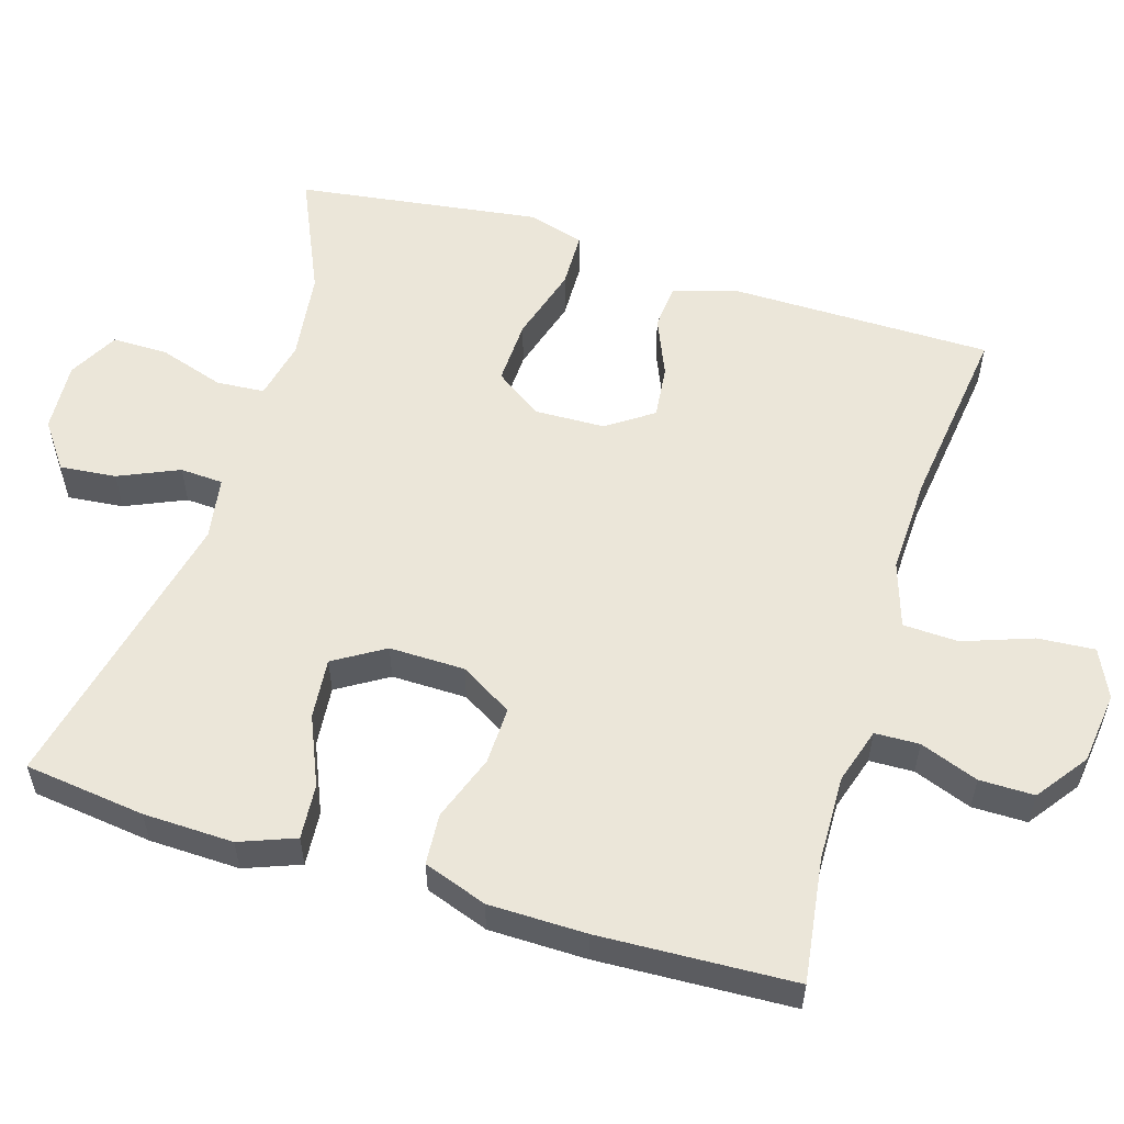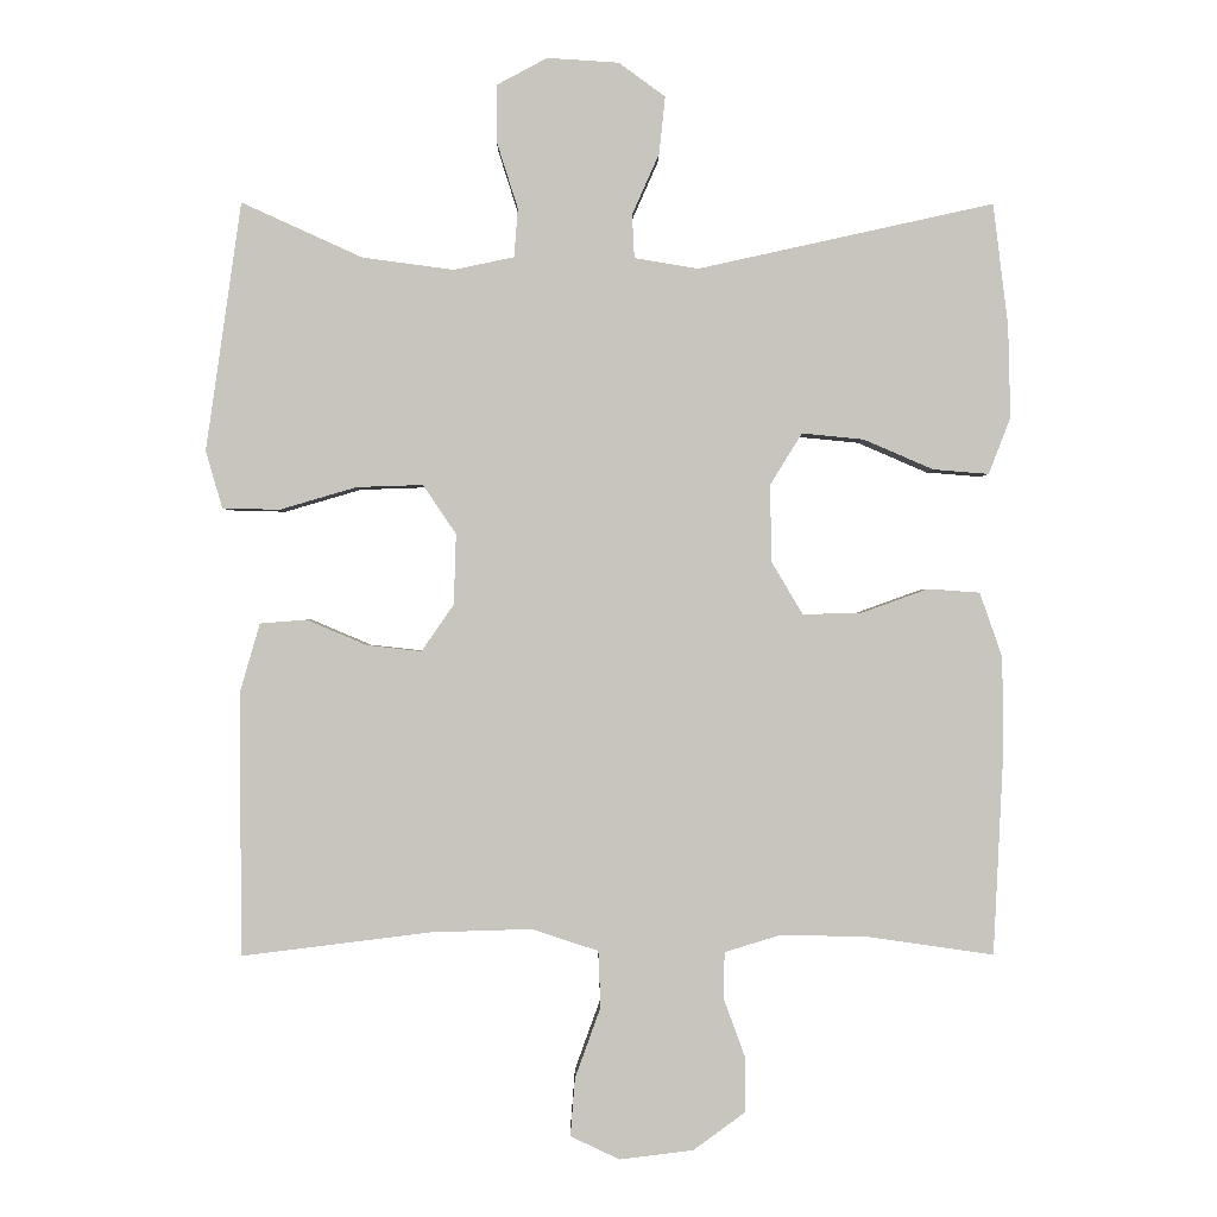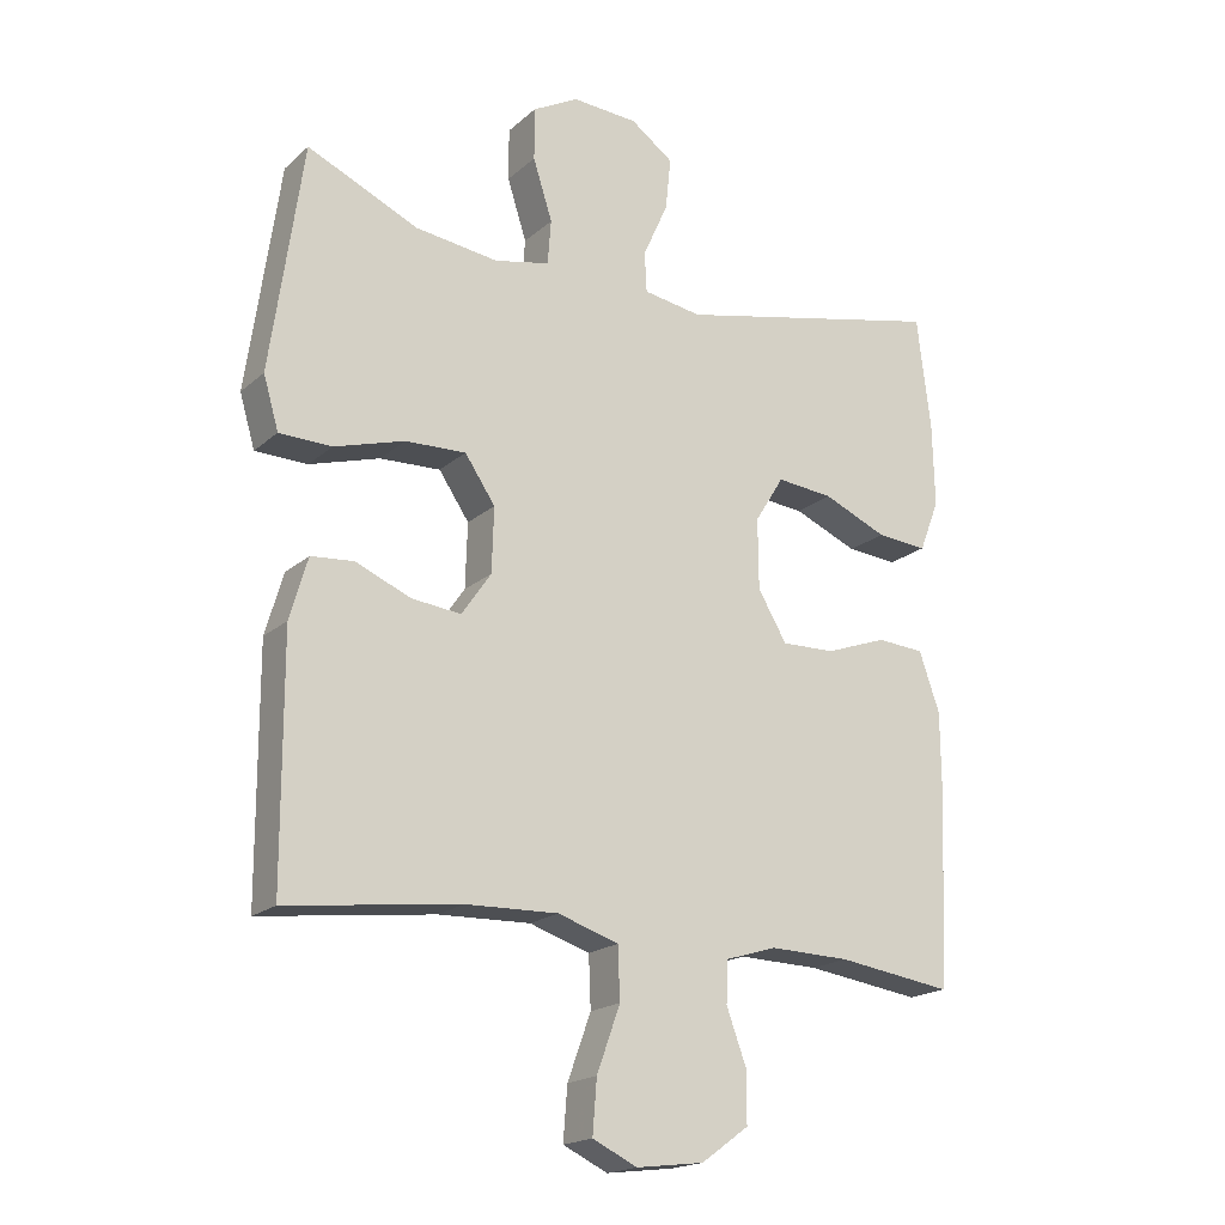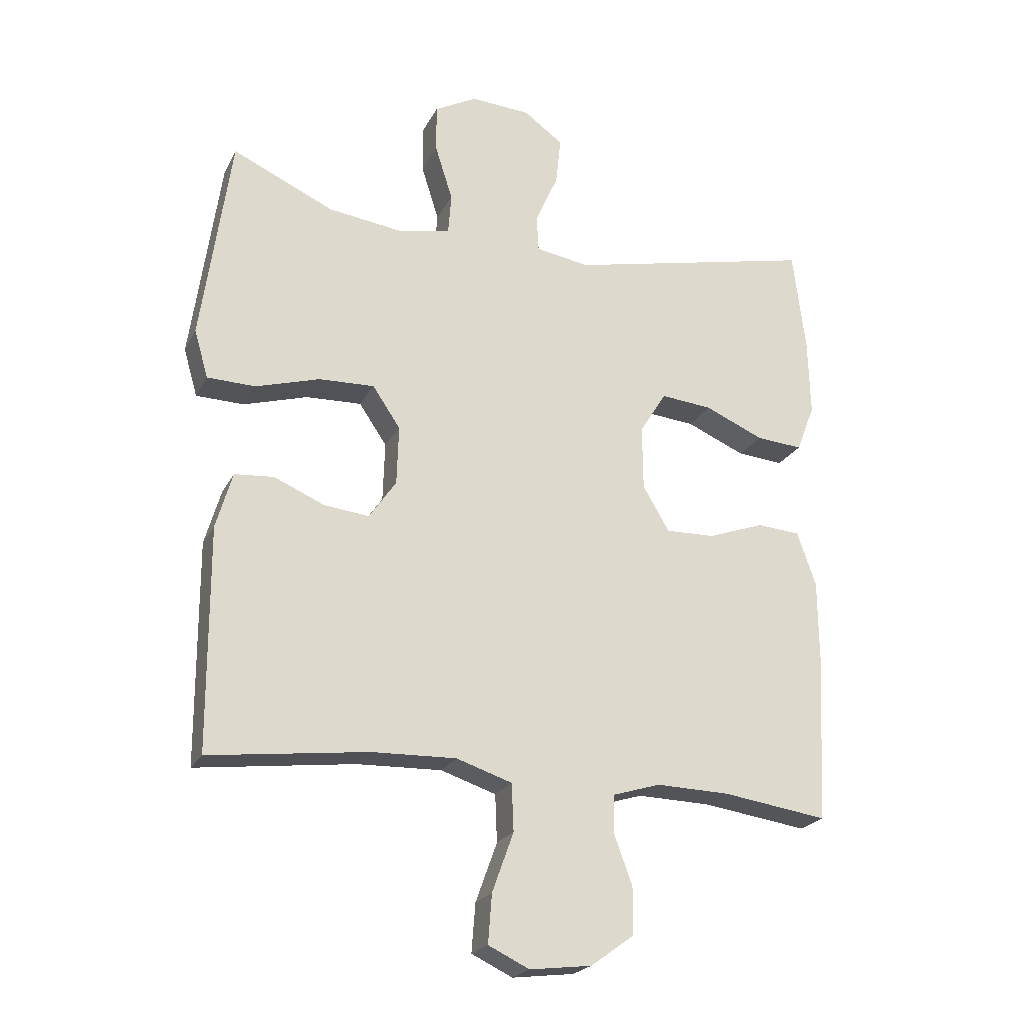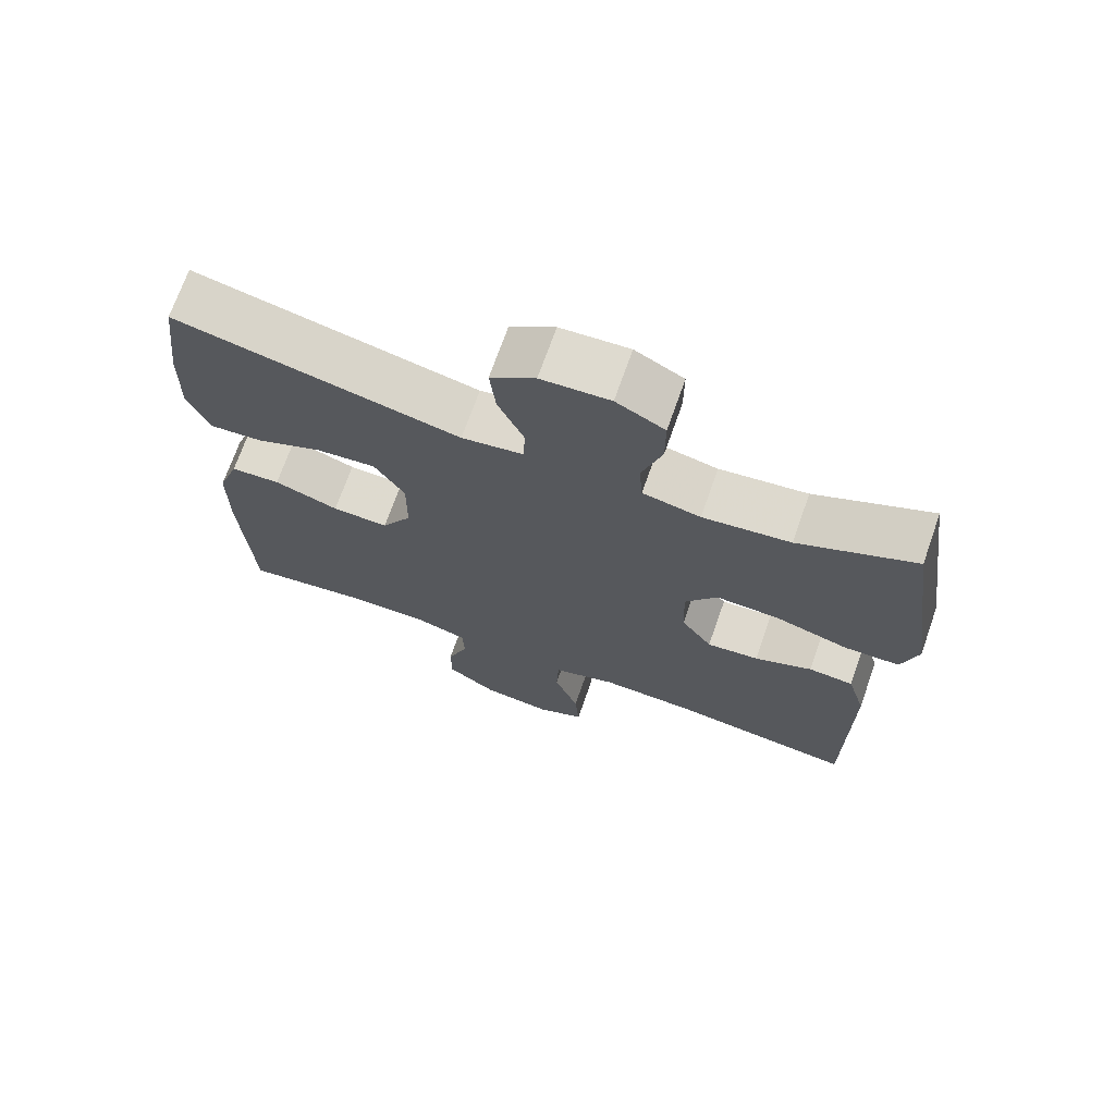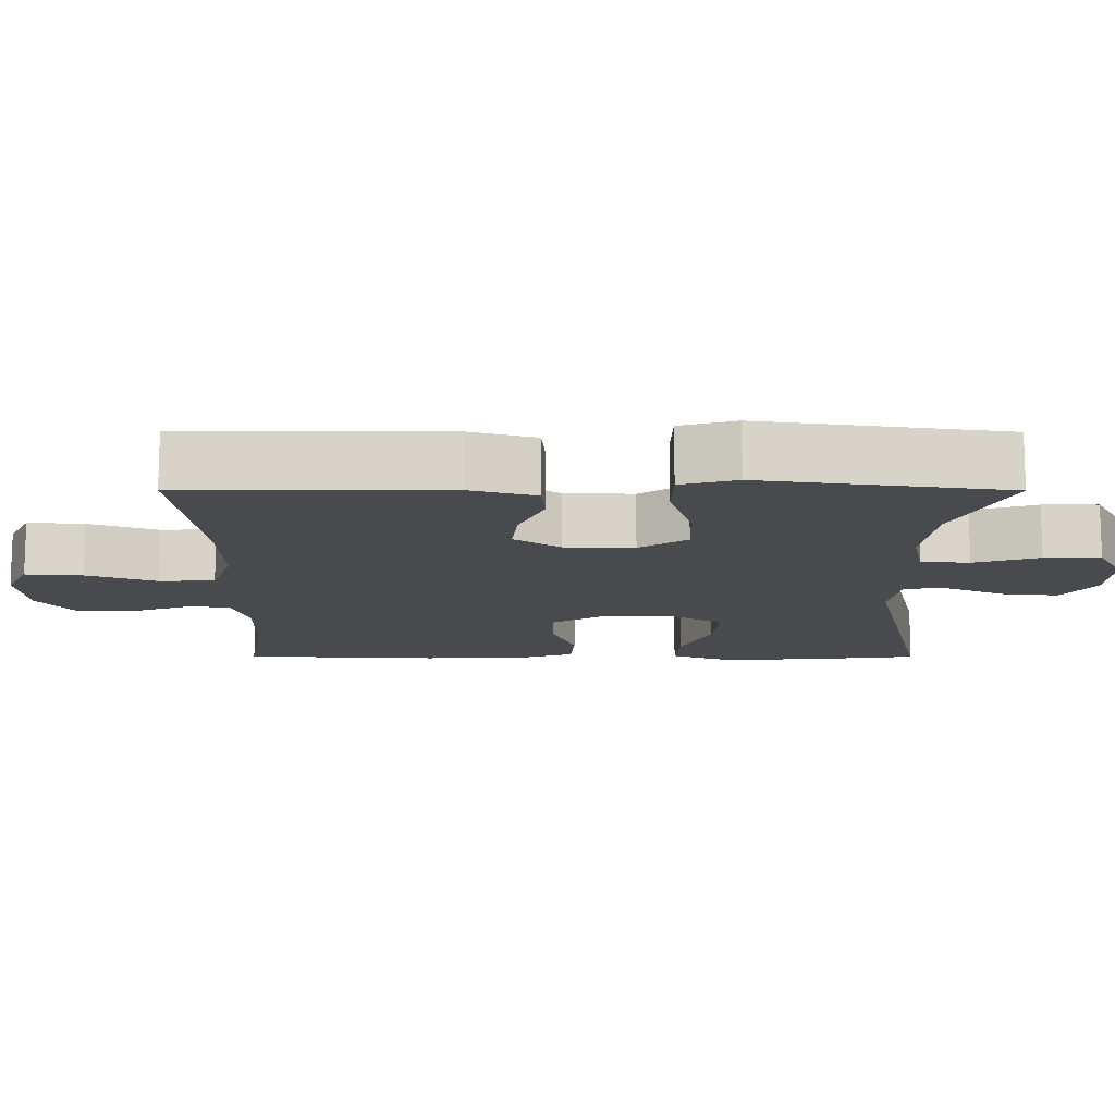
<metadata>
{"format":"obj","ext":"obj","renderer":"f3d","projection":"perspective","resolution":1024,"background":"white","views":[{"elev":56.1,"azim":107.2,"up":"+Y"},{"elev":-0.2,"azim":-0.7,"up":"+Z"},{"elev":-18.7,"azim":-32.2,"up":"+Z"},{"elev":-22.3,"azim":-21.1,"up":"+Z"},{"elev":70.9,"azim":-160.6,"up":"+Z"},{"elev":-13.2,"azim":-90.1,"up":"+Y"}]}
</metadata>
<code>
v -0.5 0.07 -0.5
v -0.501 0.07 -0.148
v -0.475 0.07 -0.059
v -0.413 0.07 -0.054
v -0.333 0.07 -0.088
v -0.261 0.07 -0.096
v -0.218 0.07 -0.034
v -0.215 0.07 0.06
v -0.259 0.07 0.125
v -0.347 0.07 0.122
v -0.449 0.07 0.092
v -0.525 0.07 0.094
v -0.547 0.07 0.17
v -0.53 0.07 0.289
v -0.5 0.07 0.5
v -0.339 0.07 0.427
v -0.218 0.07 0.411
v -0.138 0.07 0.428
v -0.133 0.07 0.493
v -0.161 0.07 0.581
v -0.161 0.07 0.657
v -0.094 0.07 0.693
v 0.001 0.07 0.687
v 0.063 0.07 0.642
v 0.055 0.07 0.566
v 0.019 0.07 0.485
v 0.022 0.07 0.427
v 0.107 0.07 0.413
v 0.5 0.07 0.5
v 0.52 0.07 0.337
v 0.523 0.07 0.215
v 0.494 0.07 0.14
v 0.42 0.07 0.146
v 0.327 0.07 0.186
v 0.245 0.07 0.194
v 0.203 0.07 0.126
v 0.204 0.07 0.024
v 0.246 0.07 -0.047
v 0.324 0.07 -0.045
v 0.413 0.07 -0.013
v 0.482 0.07 -0.018
v 0.512 0.07 -0.104
v 0.513 0.07 -0.236
v 0.5 0.07 -0.5
v 0.333 0.07 -0.476
v 0.217 0.07 -0.473
v 0.142 0.07 -0.496
v 0.14 0.07 -0.556
v 0.169 0.07 -0.635
v 0.169 0.07 -0.709
v 0.1 0.07 -0.759
v 0.002 0.07 -0.771
v -0.063 0.07 -0.74
v -0.057 0.07 -0.663
v -0.023 0.07 -0.569
v -0.026 0.07 -0.494
v -0.114 0.07 -0.465
v -0.248 0.07 -0.469
v -0.5 0 -0.5
v -0.501 0 -0.148
v -0.475 0 -0.059
v -0.413 0 -0.054
v -0.333 0 -0.088
v -0.261 0 -0.096
v -0.218 0 -0.034
v -0.215 0 0.06
v -0.259 0 0.125
v -0.347 0 0.122
v -0.449 0 0.092
v -0.525 0 0.094
v -0.547 0 0.17
v -0.53 0 0.289
v -0.5 0 0.5
v -0.339 0 0.427
v -0.218 0 0.411
v -0.138 0 0.428
v -0.133 0 0.493
v -0.161 0 0.581
v -0.161 0 0.657
v -0.094 0 0.693
v 0.001 0 0.687
v 0.063 0 0.642
v 0.055 0 0.566
v 0.019 0 0.485
v 0.022 0 0.427
v 0.107 0 0.413
v 0.5 0 0.5
v 0.52 0 0.337
v 0.523 0 0.215
v 0.494 0 0.14
v 0.42 0 0.146
v 0.327 0 0.186
v 0.245 0 0.194
v 0.203 0 0.126
v 0.204 0 0.024
v 0.246 0 -0.047
v 0.324 0 -0.045
v 0.413 0 -0.013
v 0.482 0 -0.018
v 0.512 0 -0.104
v 0.513 0 -0.236
v 0.5 0 -0.5
v 0.333 0 -0.476
v 0.217 0 -0.473
v 0.142 0 -0.496
v 0.14 0 -0.556
v 0.169 0 -0.635
v 0.169 0 -0.709
v 0.1 0 -0.759
v 0.002 0 -0.771
v -0.063 0 -0.74
v -0.057 0 -0.663
v -0.023 0 -0.569
v -0.026 0 -0.494
v -0.114 0 -0.465
v -0.248 0 -0.469
f 52 53 54 55
f 52 55 56
f 51 52 56
f 48 49 50 51
f 47 48 51 56
f 46 47 56 57
f 42 43 44 45
f 42 45 46
f 39 40 41 42
f 38 39 42 46
f 37 38 46 57
f 31 32 33 34
f 31 34 35
f 28 29 30 31
f 27 28 31 35
f 23 24 25 26
f 23 26 27
f 22 23 27
f 19 20 21 22
f 18 19 22 27
f 17 18 27 35
f 14 15 16
f 10 11 12 13
f 9 10 13 14
f 2 3 4 5
f 58 1 2 5
f 58 5 6
f 36 37 57 58
f 36 58 6 7
f 35 36 7 8
f 17 35 8 9
f 9 14 16 17
f 113 112 111 110
f 114 113 110
f 114 110 109
f 109 108 107 106
f 114 109 106 105
f 115 114 105 104
f 103 102 101 100
f 104 103 100
f 100 99 98 97
f 104 100 97 96
f 115 104 96 95
f 92 91 90 89
f 93 92 89
f 89 88 87 86
f 93 89 86 85
f 84 83 82 81
f 85 84 81
f 85 81 80
f 80 79 78 77
f 85 80 77 76
f 93 85 76 75
f 74 73 72
f 71 70 69 68
f 72 71 68 67
f 63 62 61 60
f 63 60 59 116
f 64 63 116
f 116 115 95 94
f 65 64 116 94
f 66 65 94 93
f 67 66 93 75
f 75 74 72 67
f 1 59 60 2
f 2 60 61 3
f 3 61 62 4
f 4 62 63 5
f 5 63 64 6
f 6 64 65 7
f 7 65 66 8
f 8 66 67 9
f 9 67 68 10
f 10 68 69 11
f 11 69 70 12
f 12 70 71 13
f 13 71 72 14
f 14 72 73 15
f 15 73 74 16
f 16 74 75 17
f 17 75 76 18
f 18 76 77 19
f 19 77 78 20
f 20 78 79 21
f 21 79 80 22
f 22 80 81 23
f 23 81 82 24
f 24 82 83 25
f 25 83 84 26
f 26 84 85 27
f 27 85 86 28
f 28 86 87 29
f 29 87 88 30
f 30 88 89 31
f 31 89 90 32
f 32 90 91 33
f 33 91 92 34
f 34 92 93 35
f 35 93 94 36
f 36 94 95 37
f 37 95 96 38
f 38 96 97 39
f 39 97 98 40
f 40 98 99 41
f 41 99 100 42
f 42 100 101 43
f 43 101 102 44
f 44 102 103 45
f 45 103 104 46
f 46 104 105 47
f 47 105 106 48
f 48 106 107 49
f 49 107 108 50
f 50 108 109 51
f 51 109 110 52
f 52 110 111 53
f 53 111 112 54
f 54 112 113 55
f 55 113 114 56
f 56 114 115 57
f 57 115 116 58
f 58 116 59 1

</code>
